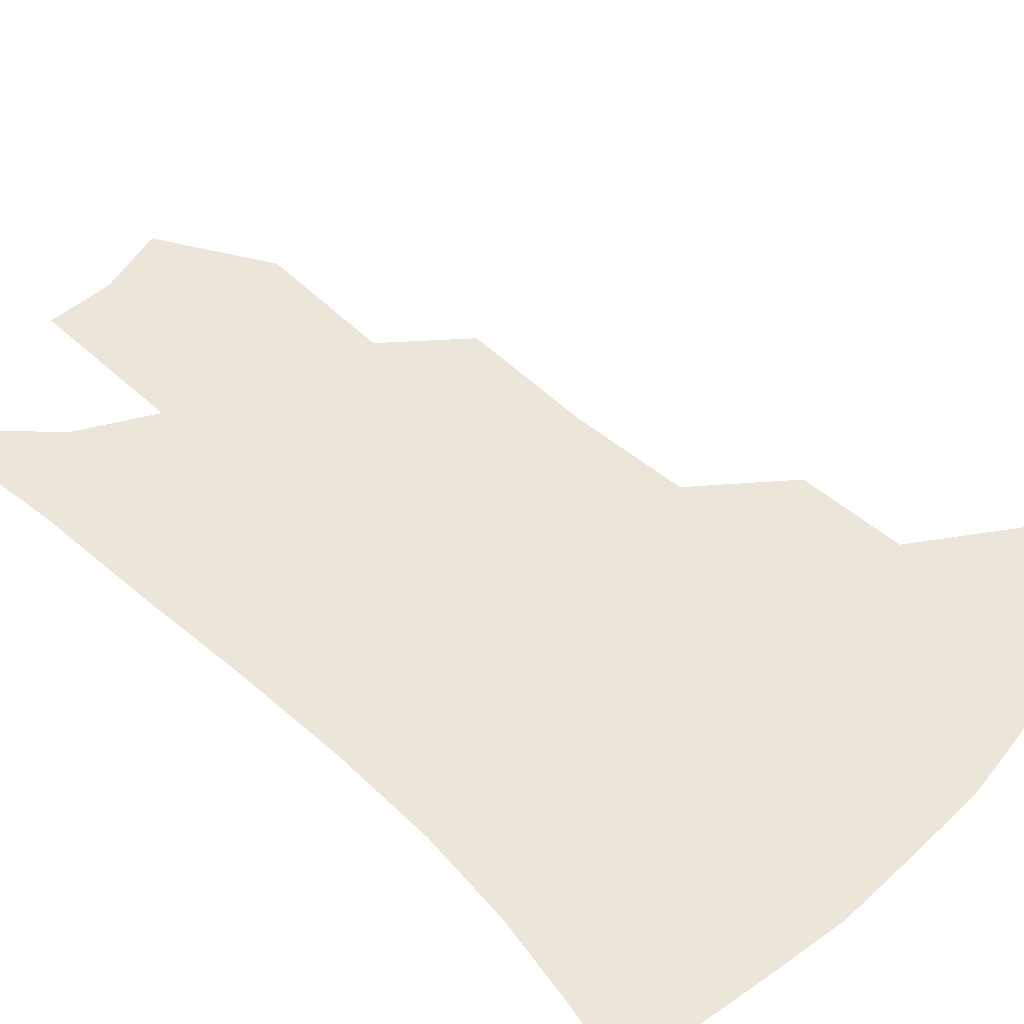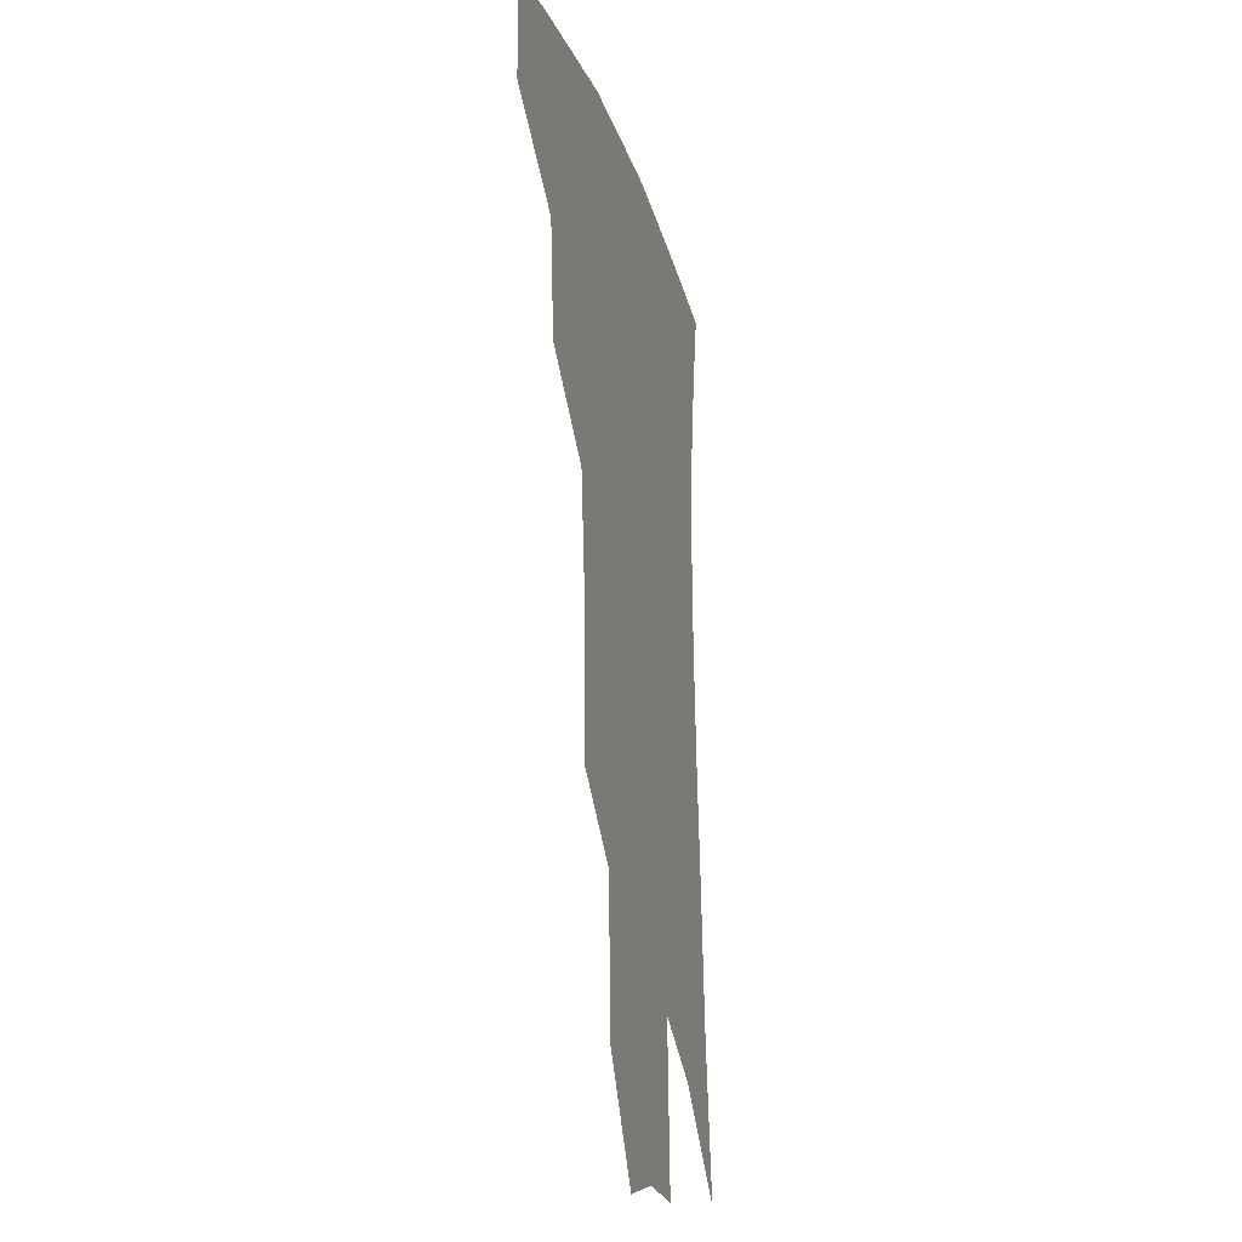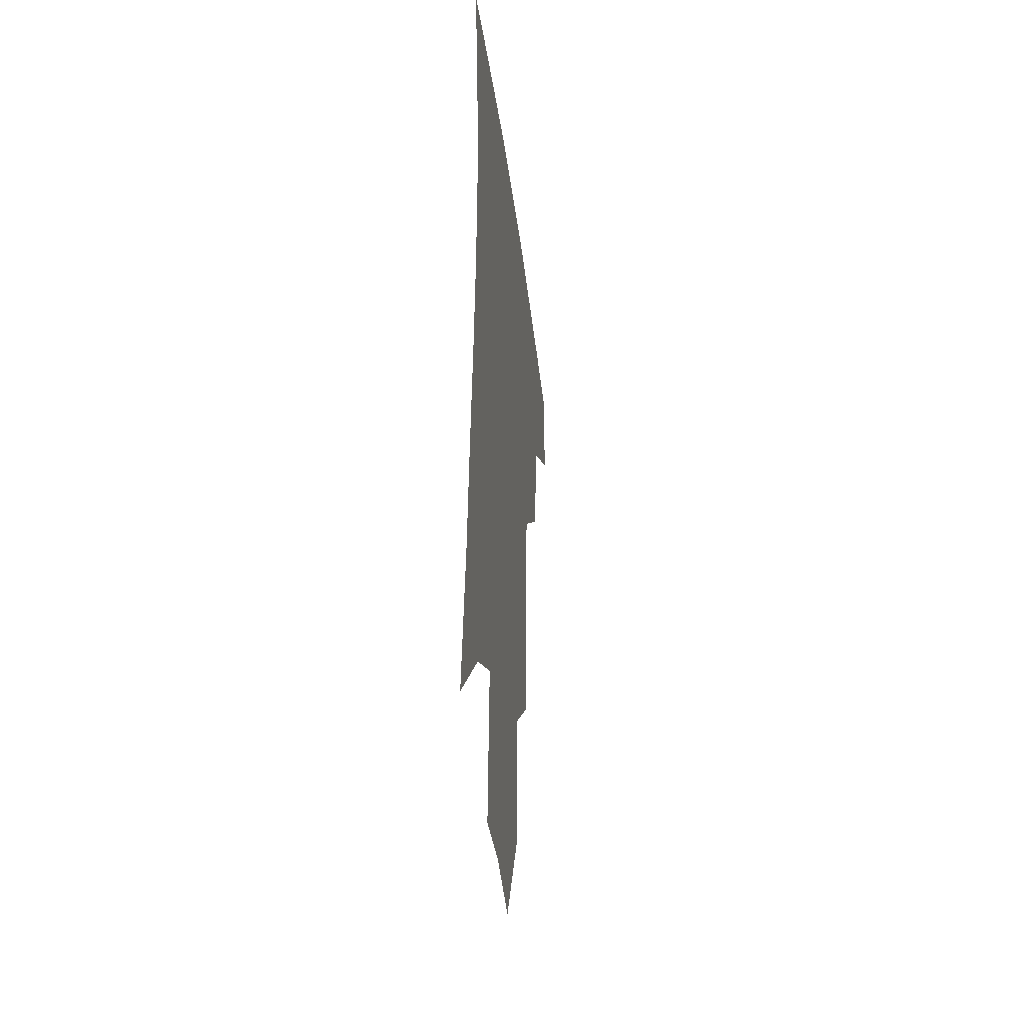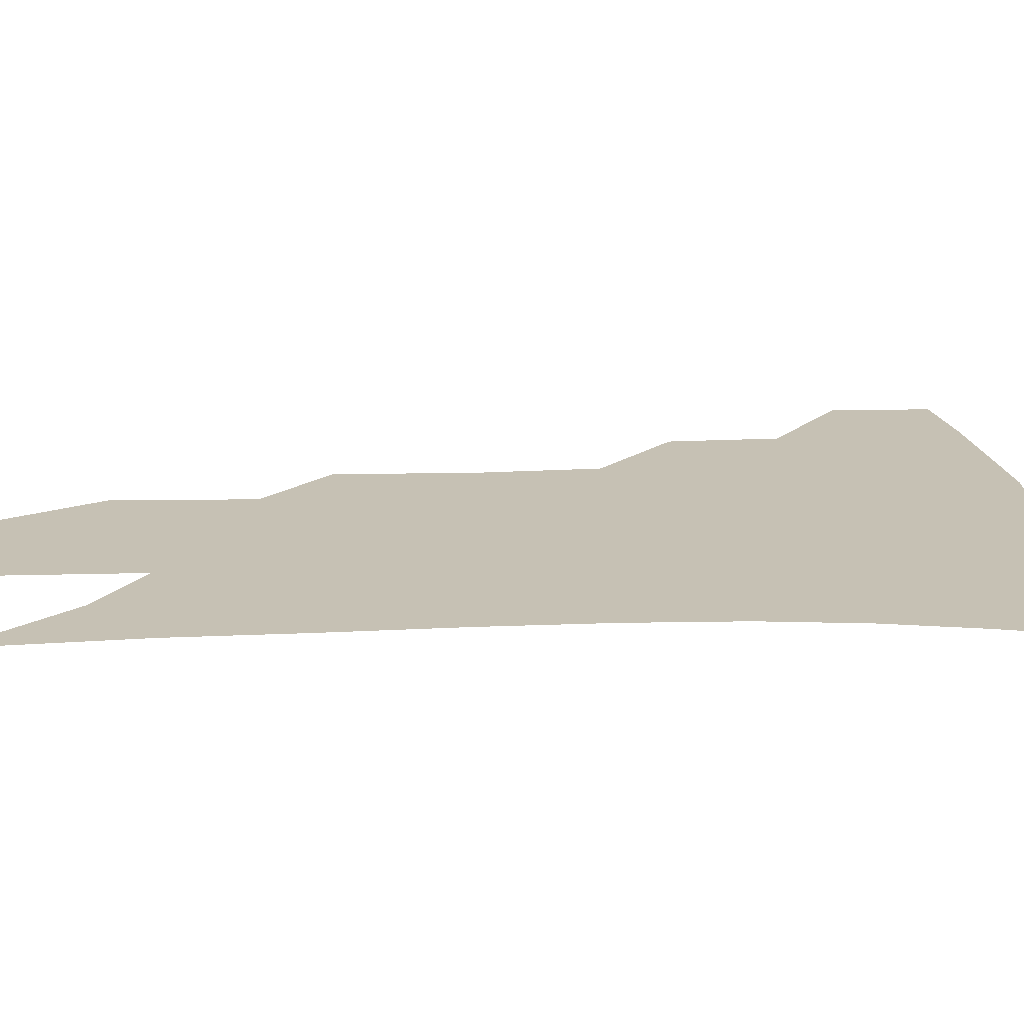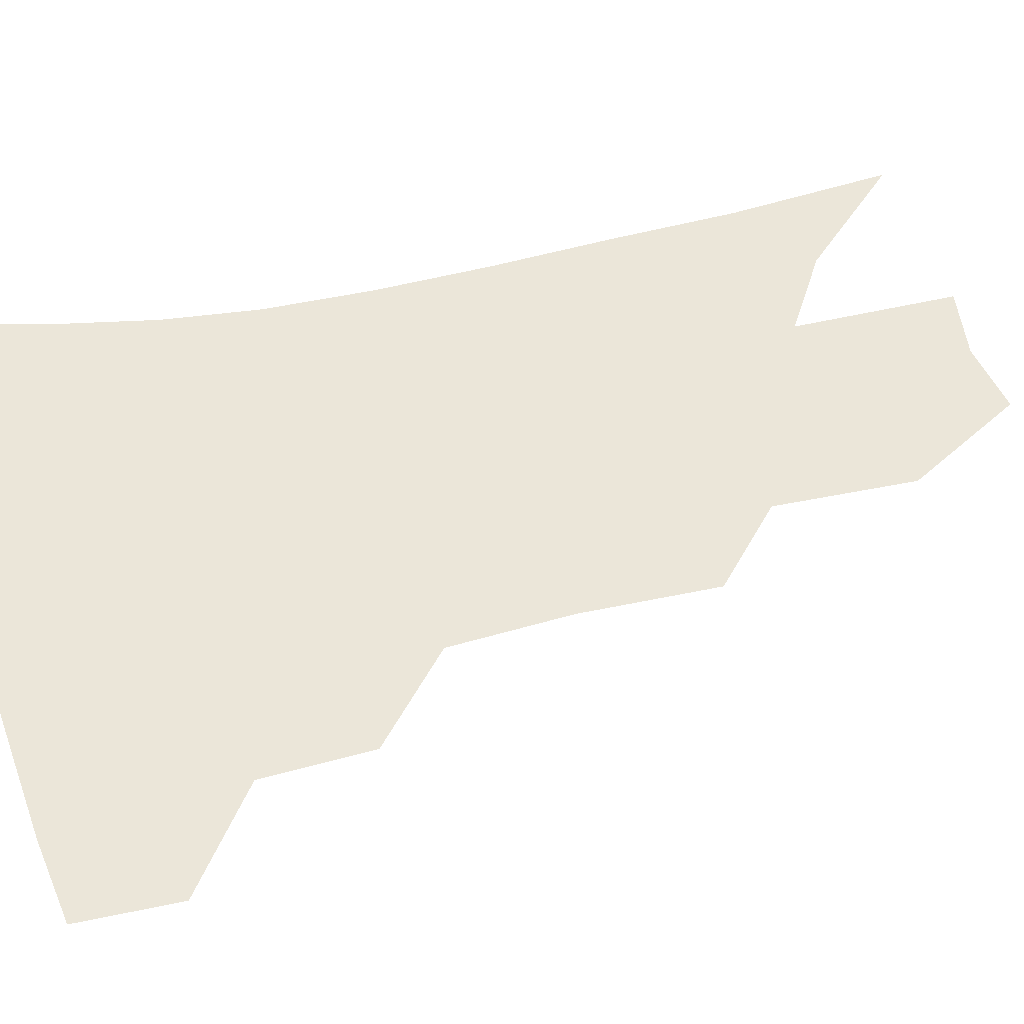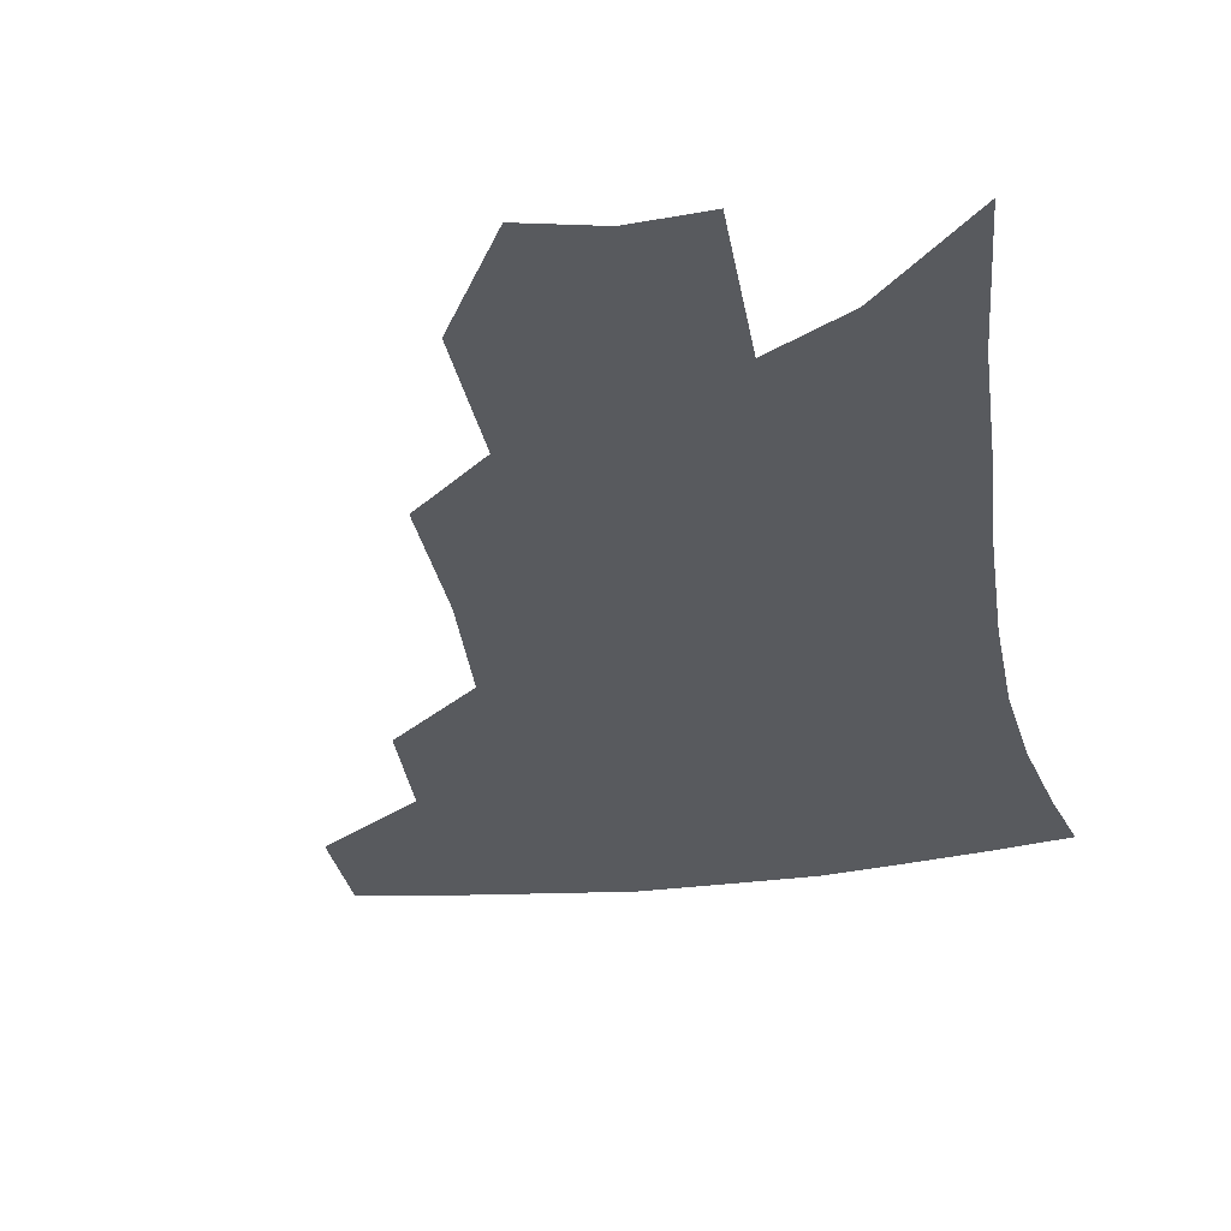
<metadata>
{"format":"obj","ext":"obj","renderer":"f3d","projection":"perspective","resolution":1024,"background":"white","views":[{"elev":55.2,"azim":136.7,"up":"+Z"},{"elev":-22.1,"azim":-75.6,"up":"+Y"},{"elev":-38.2,"azim":97.1,"up":"+Y"},{"elev":18.5,"azim":89.7,"up":"+Z"},{"elev":55.5,"azim":-100.8,"up":"+Z"},{"elev":-30.6,"azim":12.2,"up":"+Z"}]}
</metadata>
<code>
v 469.7 375.7 0
v 468.9 407.2 0
v 504.7 320.1 0
v 501.5 354.4 0
v 500 386.6 0
v 494.7 412.8 0
v 537.9 217 0
v 536.7 259.7 0
v 532.6 297.6 0
v 531.6 338.3 0
v 529.3 366.5 0
v 525.4 391.4 0
v 521.1 417.2 0
v 562.7 153.4 0
v 561.8 197.1 0
v 560.8 242.9 0
v 557.7 276 0
v 555.7 312.9 0
v 554.4 343.8 0
v 553.6 371.6 0
v 550.7 395.1 0
v 546.9 421.5 0
v 584.2 118.9 0
v 584.5 172.5 0
v 582.9 217 0
v 580.6 251.3 0
v 578.5 286.8 0
v 577.4 320.6 0
v 576.7 347.6 0
v 576.4 373.2 0
v 575.6 396.8 0
v 573.8 422.1 0
v 605.5 124.7 0
v 604.4 178 0
v 602.2 218.1 0
v 600 256.2 0
v 598.5 290.8 0
v 597.9 322.7 0
v 598.4 349.4 0
v 599.3 374.2 0
v 600.1 397.1 0
v 599.1 422.5 0
v 627 123.7 0
v 624.6 174.1 0
v 621.8 217.7 0
v 619.6 255.8 0
v 618.4 288.7 0
v 618.2 319.3 0
v 619.1 348.9 0
v 621.1 373.6 0
v 623.4 396.2 0
v 625.1 419.6 0
v 648.6 161 0
v 643.3 208.8 0
v 641.1 245.5 0
v 638.9 281.6 0
v 638.1 315 0
v 639.5 343.6 0
v 642.1 370 0
v 645.9 394.3 0
v 649.3 416.5 0
v 678.9 131.5 0
v 672.2 181.5 0
v 669 220.6 0
v 665.1 259.9 0
v 662.4 296.8 0
v 661.4 331.2 0
v 663.1 362 0
v 667 390.5 0
v 671.2 412.9 0
f 4 5 1
f 1 5 2
f 5 6 2
f 9 10 3
f 3 10 4
f 10 11 4
f 4 11 5
f 11 12 5
f 5 12 6
f 12 13 6
f 15 16 7
f 7 16 8
f 16 17 8
f 8 17 9
f 17 18 9
f 9 18 10
f 18 19 10
f 10 19 11
f 19 20 11
f 11 20 12
f 20 21 12
f 12 21 13
f 21 22 13
f 23 24 14
f 14 24 15
f 24 25 15
f 15 25 16
f 25 26 16
f 16 26 17
f 26 27 17
f 17 27 18
f 27 28 18
f 18 28 19
f 28 29 19
f 19 29 20
f 29 30 20
f 20 30 21
f 30 31 21
f 21 31 22
f 31 32 22
f 23 33 24
f 33 34 24
f 24 34 25
f 34 35 25
f 25 35 26
f 35 36 26
f 26 36 27
f 36 37 27
f 27 37 28
f 37 38 28
f 28 38 29
f 38 39 29
f 29 39 30
f 39 40 30
f 30 40 31
f 40 41 31
f 31 41 32
f 41 42 32
f 33 43 34
f 43 44 34
f 34 44 35
f 44 45 35
f 35 45 36
f 45 46 36
f 36 46 37
f 46 47 37
f 37 47 38
f 47 48 38
f 38 48 39
f 48 49 39
f 39 49 40
f 49 50 40
f 40 50 41
f 50 51 41
f 41 51 42
f 51 52 42
f 44 53 45
f 53 54 45
f 45 54 46
f 54 55 46
f 46 55 47
f 55 56 47
f 47 56 48
f 56 57 48
f 48 57 49
f 57 58 49
f 49 58 50
f 58 59 50
f 50 59 51
f 59 60 51
f 51 60 52
f 60 61 52
f 53 62 54
f 62 63 54
f 54 63 55
f 63 64 55
f 55 64 56
f 64 65 56
f 56 65 57
f 65 66 57
f 57 66 58
f 66 67 58
f 58 67 59
f 67 68 59
f 59 68 60
f 68 69 60
f 60 69 61
f 69 70 61

</code>
